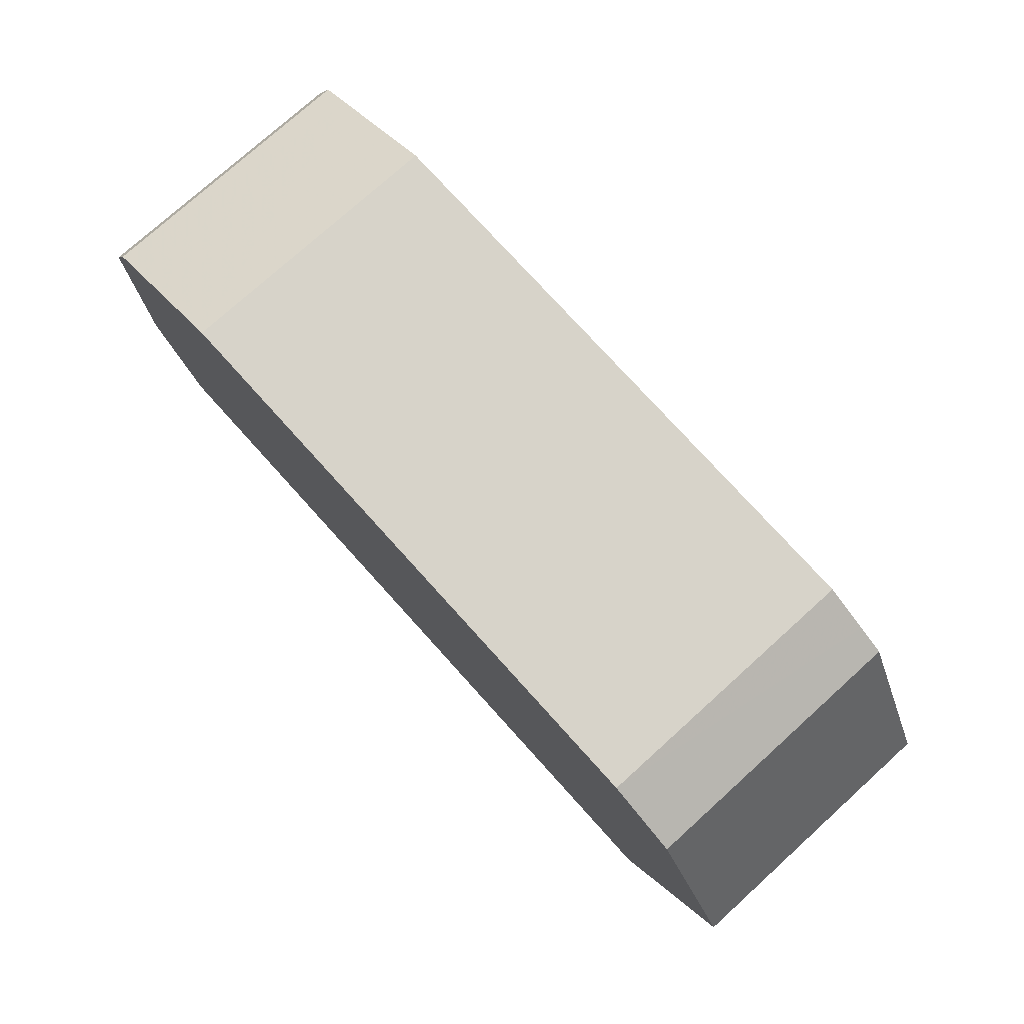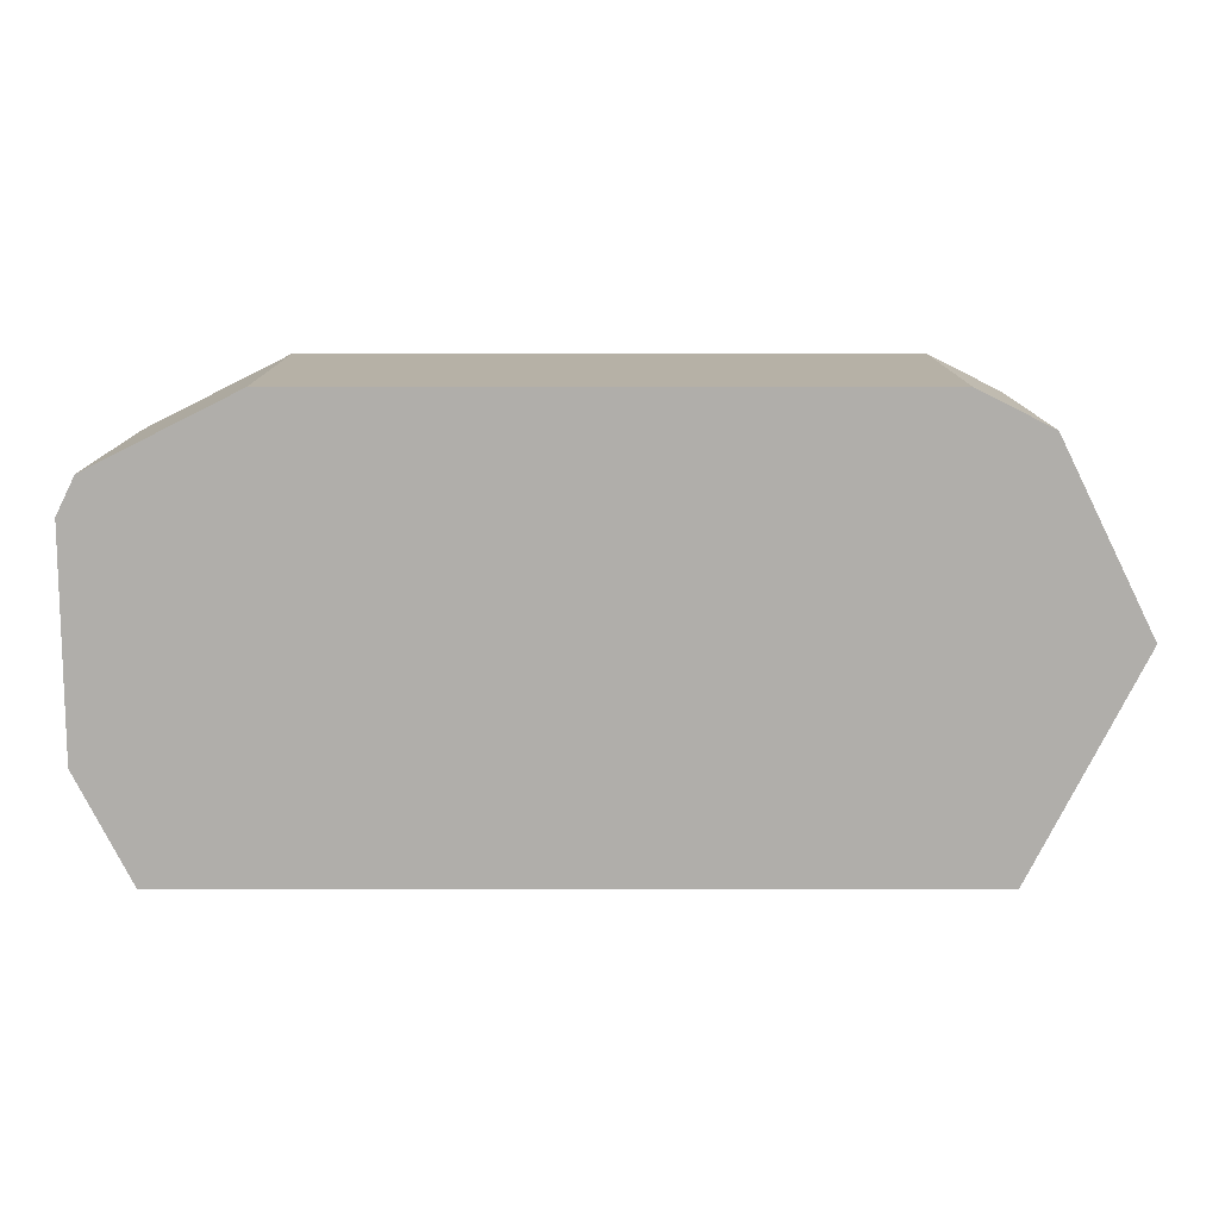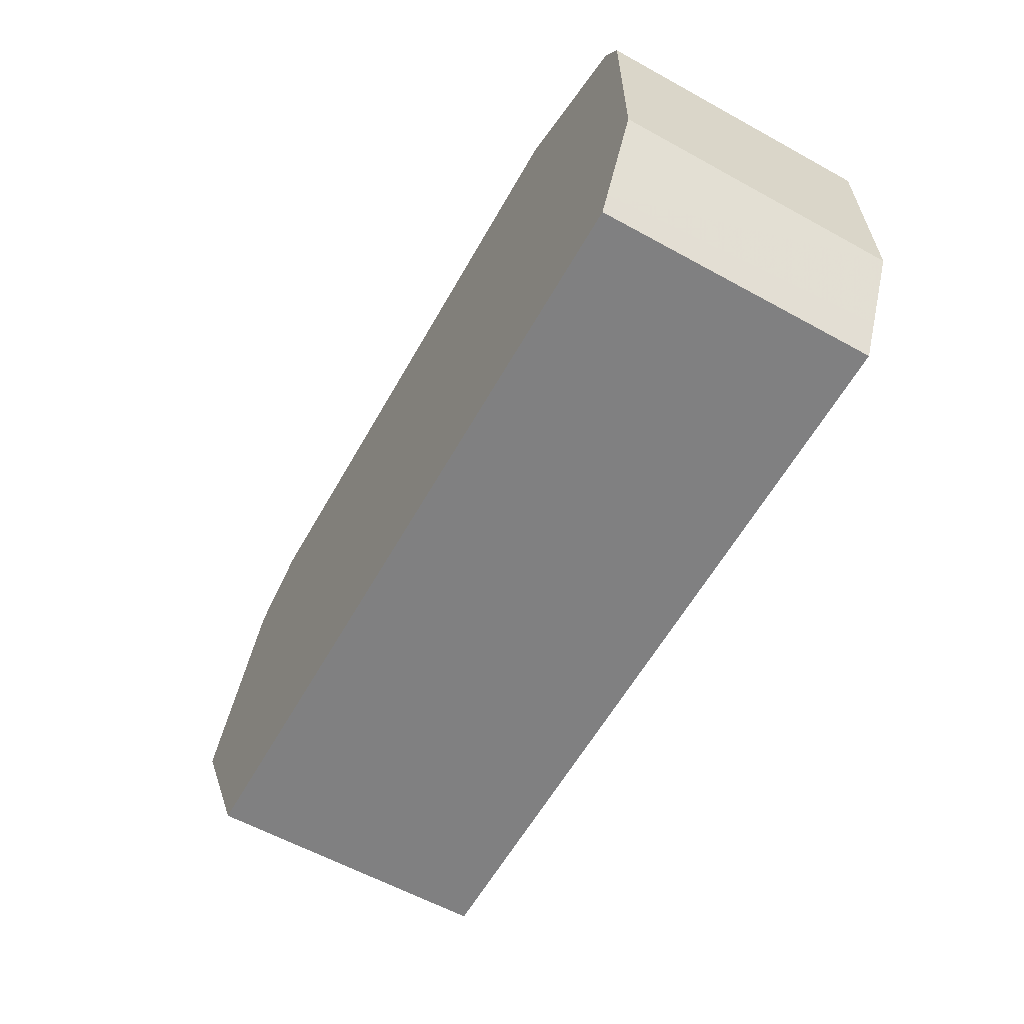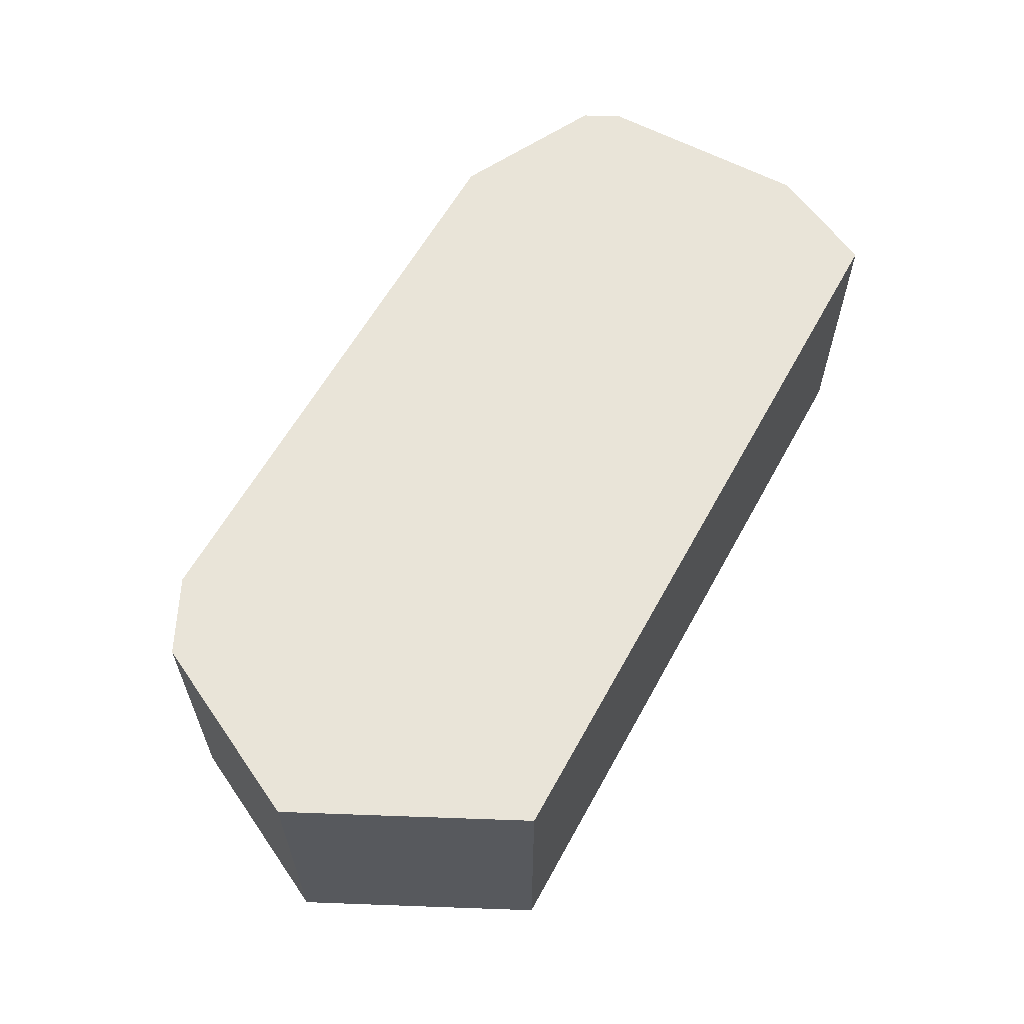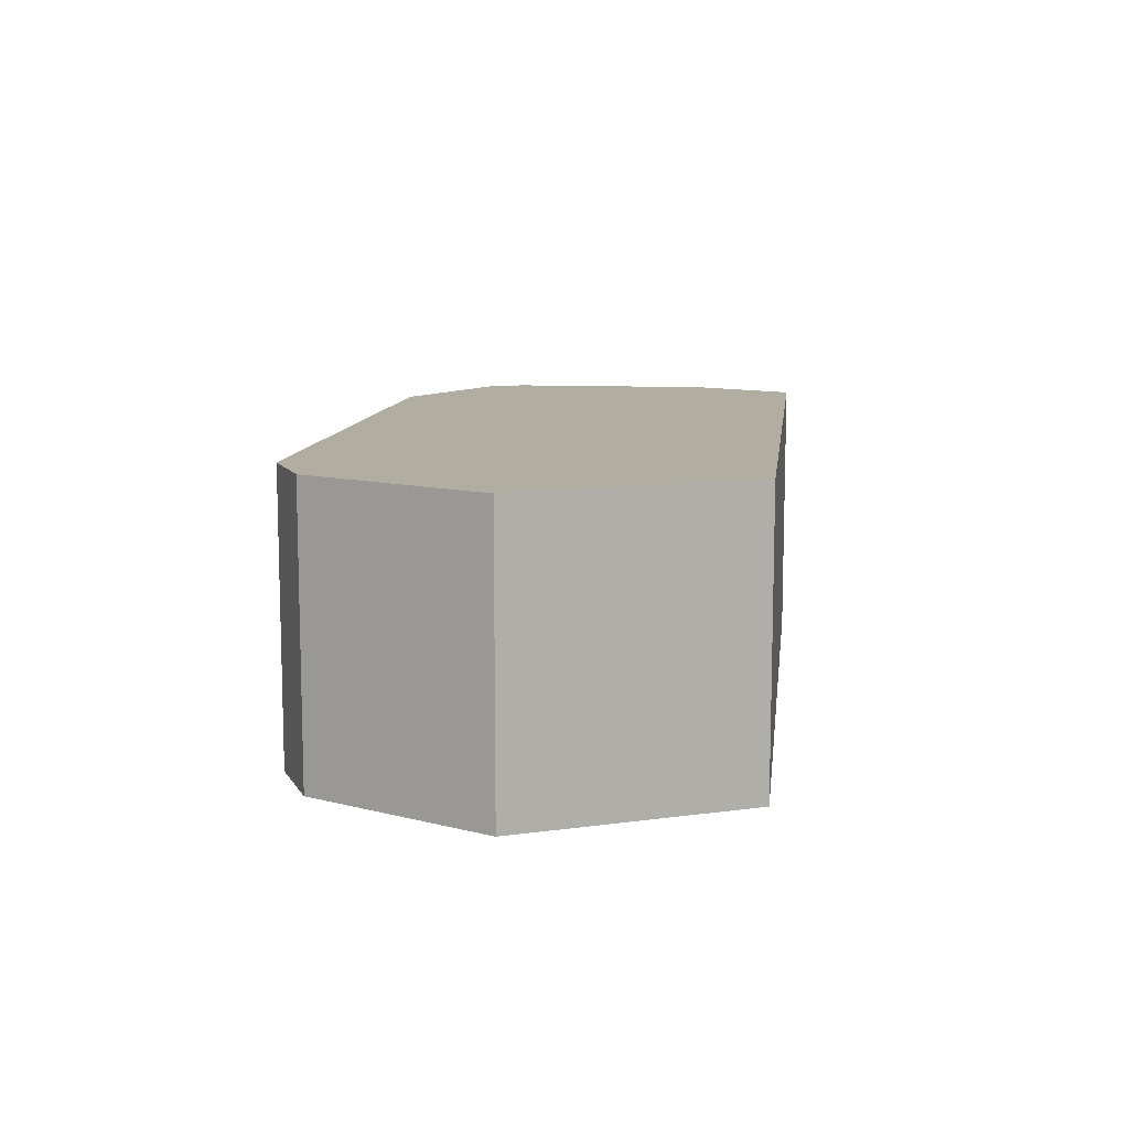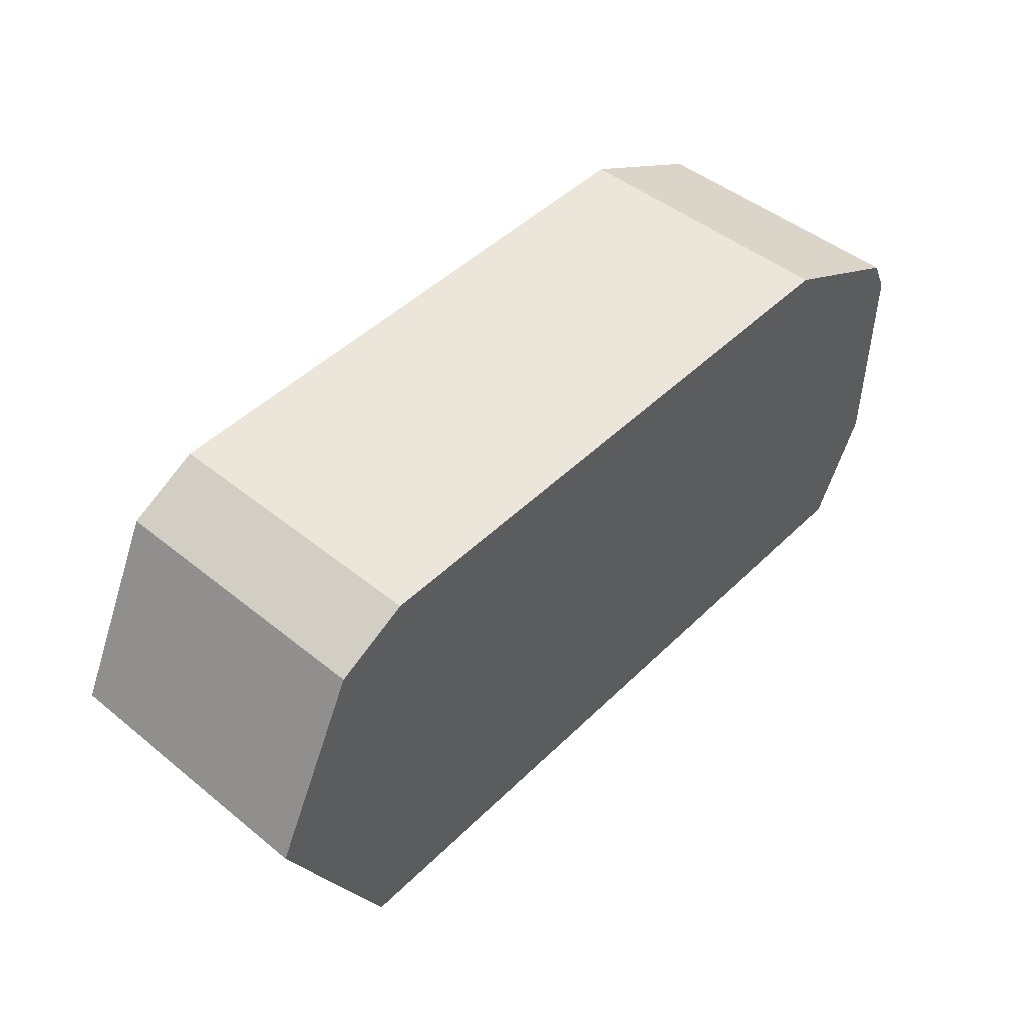
<metadata>
{"format":"obj","ext":"obj","renderer":"f3d","projection":"perspective","resolution":1024,"background":"white","views":[{"elev":76.4,"azim":47.9,"up":"+Z"},{"elev":12.1,"azim":-0.1,"up":"+Z"},{"elev":-60.2,"azim":-119.4,"up":"+Z"},{"elev":60.5,"azim":118.7,"up":"+Y"},{"elev":10.3,"azim":96.9,"up":"+Y"},{"elev":47.1,"azim":132.4,"up":"+Z"}]}
</metadata>
<code>
v -0.03203 -0.4909 0.3525
v -0.04269 -0.4909 0.3737
v -0.03779 -0.3261 0.3639
v -0.03203 -0.3261 0.3525
v 0.4164 -0.4909 0.3525
v -0.06407 -0.4909 0.4165
v -0.06407 -0.3261 0.4165
v 0.4164 -0.3261 0.3525
v 0.4252 -0.3261 0.3699
v 0.4271 -0.4909 0.3737
v -0.06407 -0.4909 0.5446
v -0.06407 -0.3261 0.5446
v 0.4466 -0.3261 0.4126
v 0.4485 -0.4909 0.4165
v -0.05682 -0.4909 0.559
v -0.05336 -0.3261 0.5659
v 0.4485 -0.3261 0.4165
v 0.4805 -0.4909 0.4805
v -0.05336 -0.4909 0.5659
v -0.03587 -0.3261 0.5747
v 0.4805 -0.3261 0.4805
v 0.4427 -0.3261 0.5561
v 0.4485 -0.4909 0.5446
v -0.03203 -0.4909 0.5766
v 0.03204 -0.4909 0.6087
v 0.03204 -0.3261 0.6087
v 0.4271 -0.3261 0.5873
v 0.4271 -0.4909 0.5873
v 0.3844 -0.4909 0.6087
v 0.3844 -0.3261 0.6087
v 0.4107 -0.3261 0.5955
f 3 8 4
f 13 17 14
f 12 15 16
f 11 15 12
f 9 14 10
f 5 9 10
f 6 12 7
f 6 11 12
f 5 8 9
f 14 17 21
f 3 9 8
f 9 13 14
f 14 21 18
f 25 30 26
f 16 19 20
f 18 22 23
f 18 21 22
f 19 24 20
f 20 24 25
f 20 25 26
f 22 27 28
f 22 28 23
f 25 29 30
f 27 31 28
f 28 31 29
f 3 13 9
f 29 31 30
f 15 19 16
f 3 17 13
f 1 23 28
f 3 22 21
f 1 2 3
f 1 3 4
f 1 4 8
f 1 8 5
f 3 21 17
f 1 10 14
f 1 14 18
f 1 18 23
f 1 28 29
f 1 29 25
f 1 25 24
f 1 24 19
f 1 19 15
f 1 5 10
f 1 11 6
f 1 15 11
f 3 27 22
f 3 31 27
f 3 26 30
f 3 20 26
f 3 30 31
f 3 12 16
f 3 7 12
f 3 6 7
f 2 6 3
f 1 6 2
f 3 16 20

</code>
